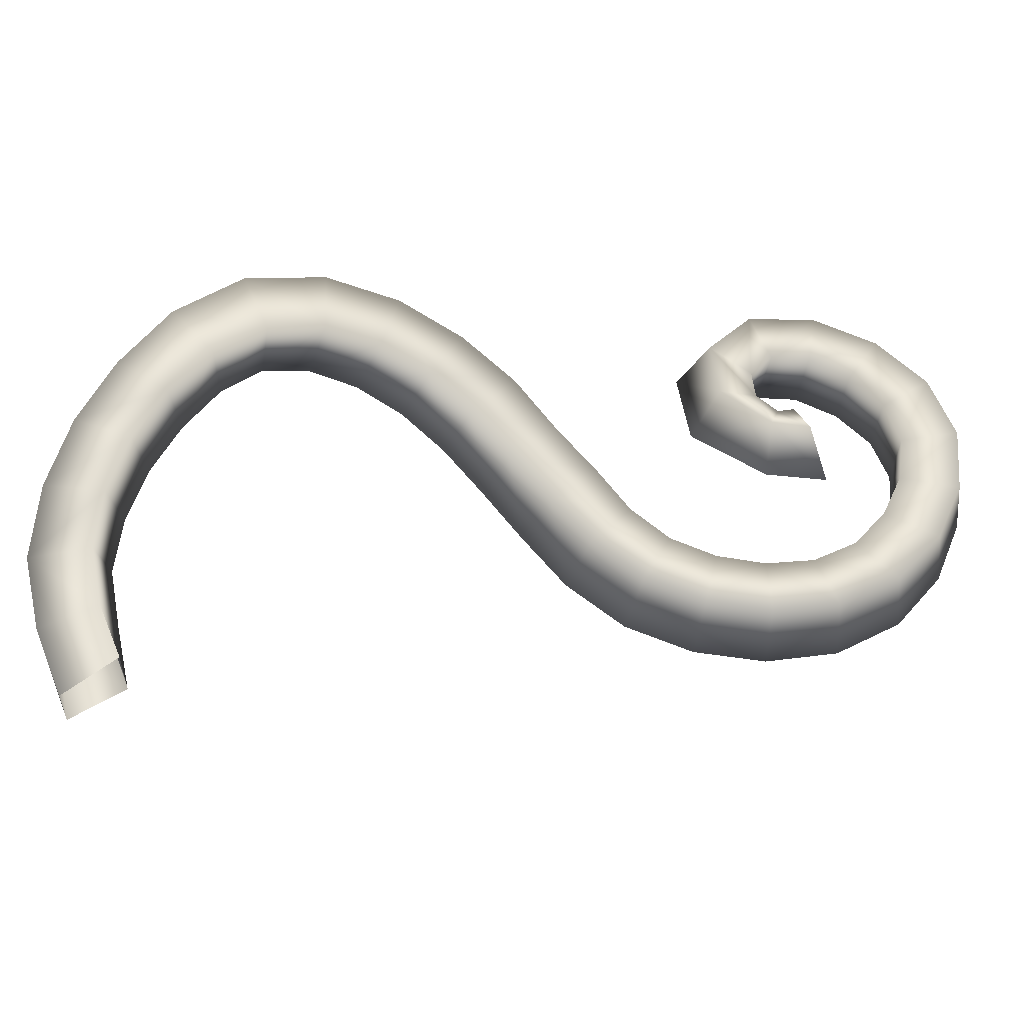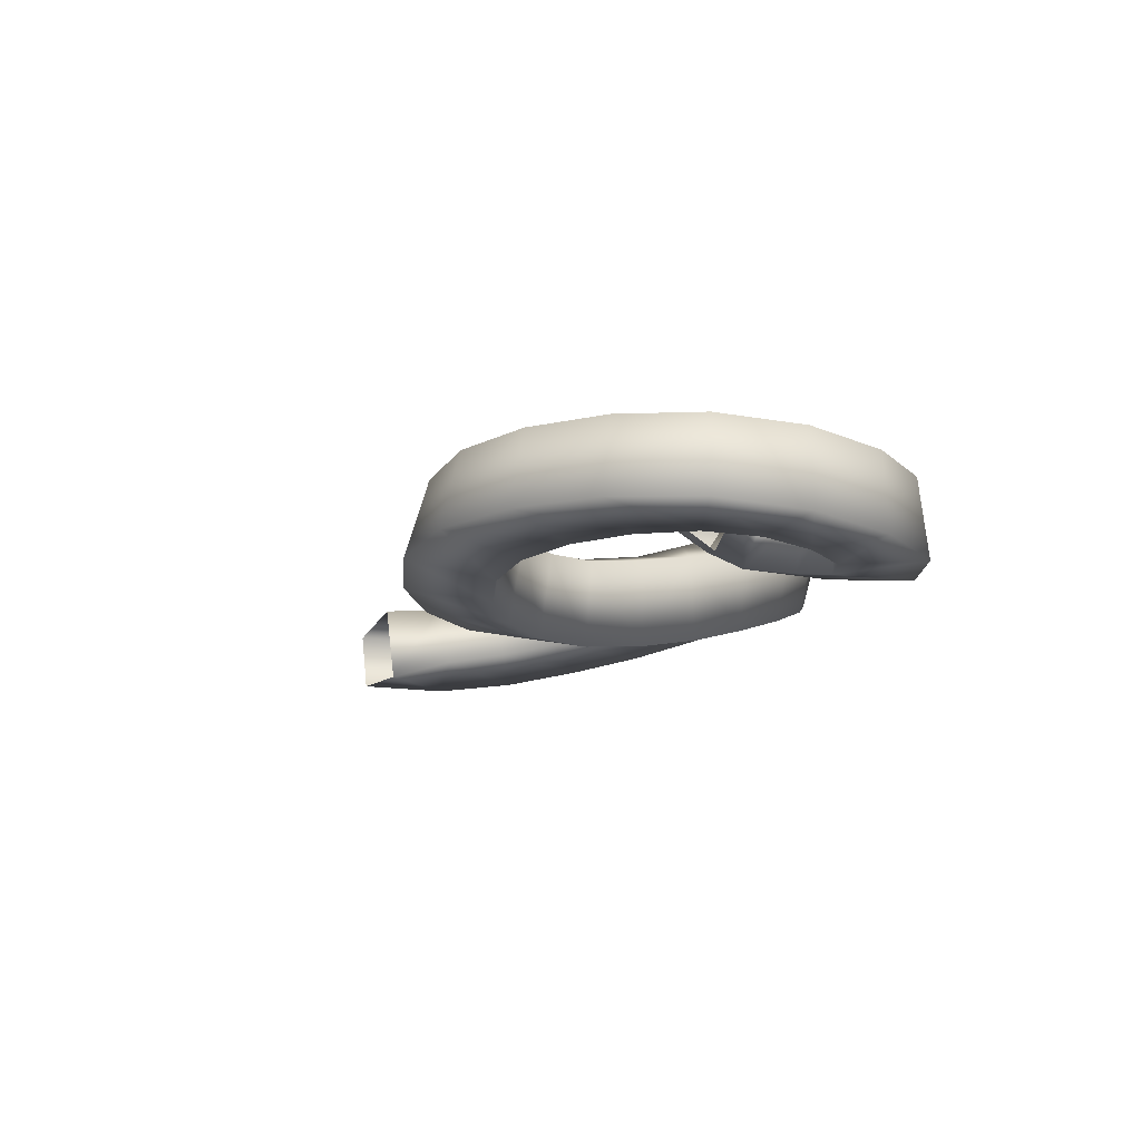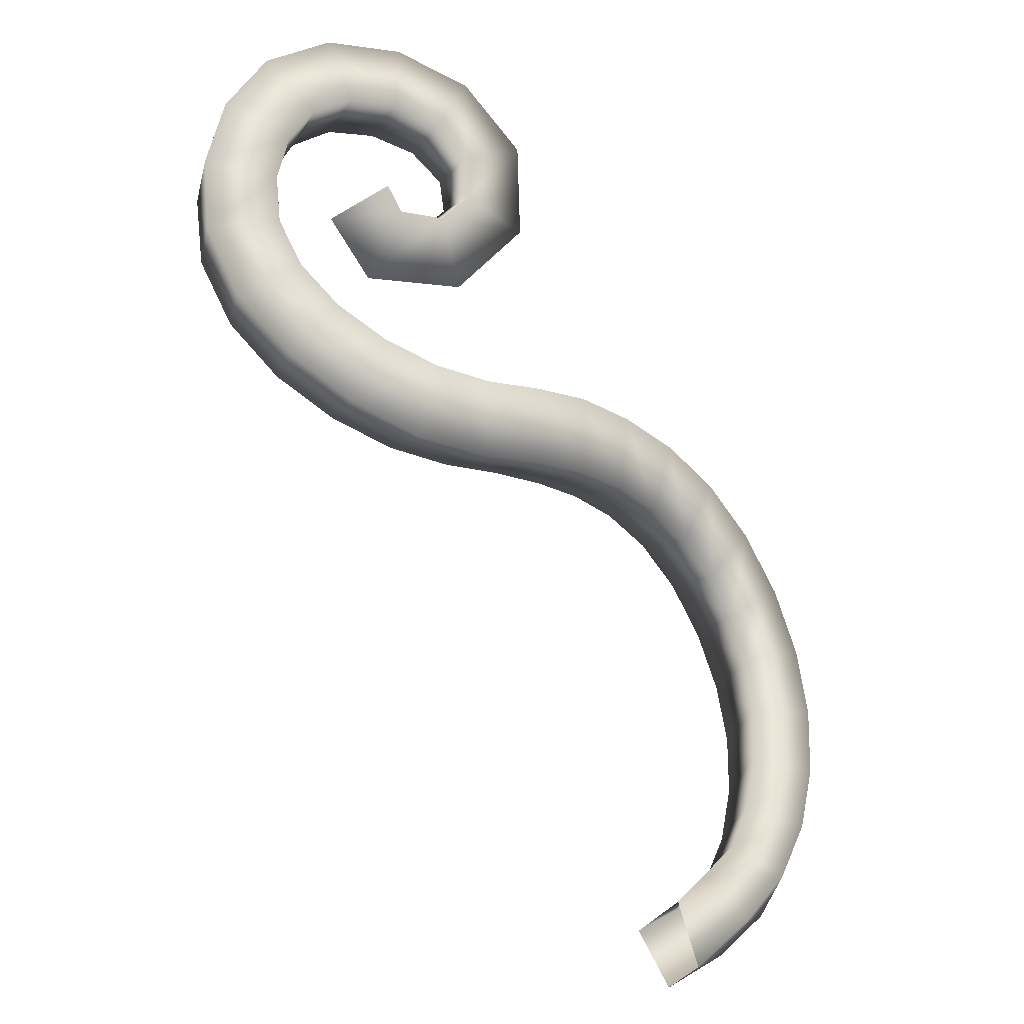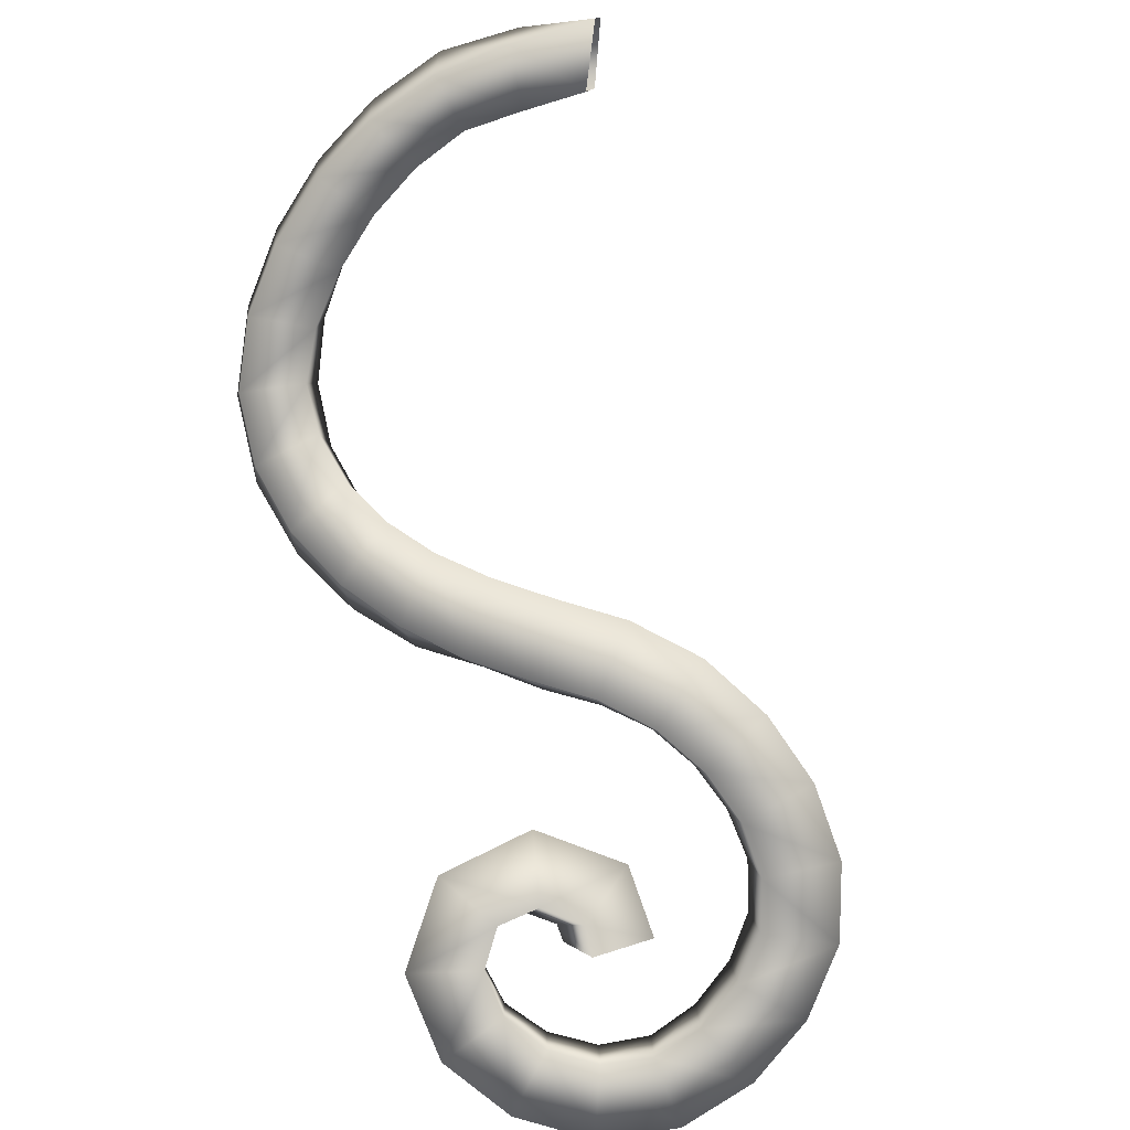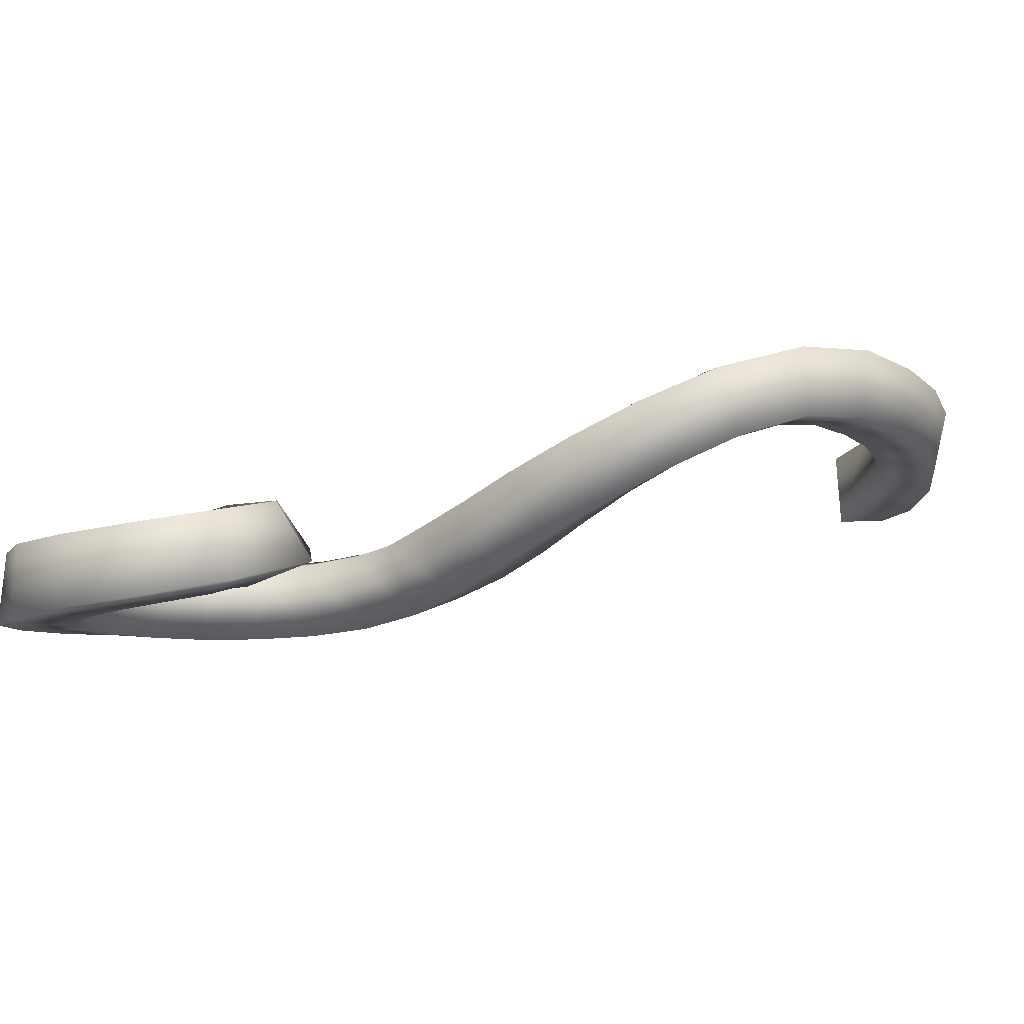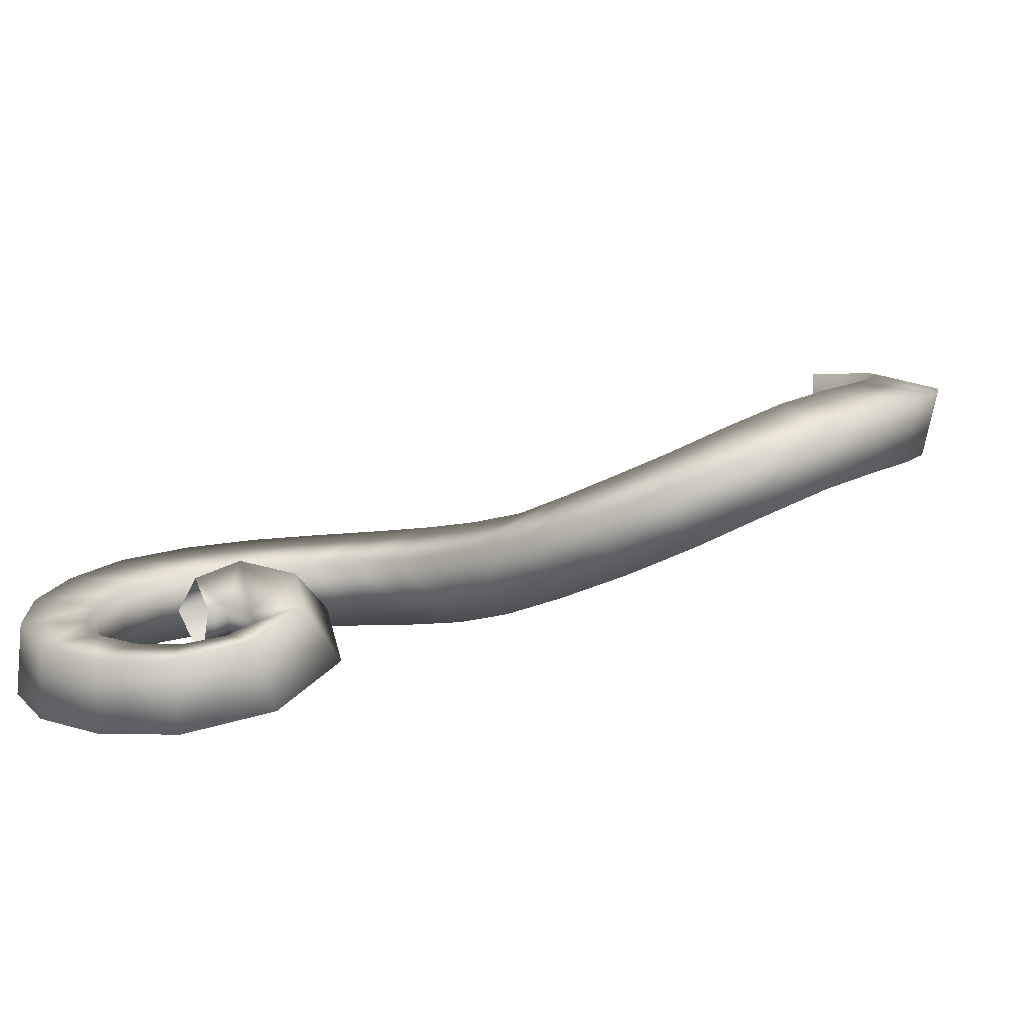
<metadata>
{"format":"obj","ext":"obj","renderer":"f3d","projection":"perspective","resolution":1024,"background":"white","views":[{"elev":55.7,"azim":-147.3,"up":"+Y"},{"elev":-21.0,"azim":-51.9,"up":"+Y"},{"elev":-31.7,"azim":-23.2,"up":"+Z"},{"elev":-77.8,"azim":151.5,"up":"+Y"},{"elev":-9.9,"azim":32.9,"up":"+Y"},{"elev":12.2,"azim":26.8,"up":"+Y"}]}
</metadata>
<code>
g tendril_left_mesh
v -0.1521 0.01893 0.159
v -0.183 0.01388 0.1575
v -0.1794 0.004788 0.188
v -0.2135 0.01024 0.1646
v -0.1546 0.008441 0.1892
v -0.1243 0.02497 0.1662
v -0.203 0.002717 0.1933
v -0.2415 0.007842 0.1786
v -0.1297 0.01407 0.1959
v -0.1 0.03317 0.1722
v -0.2243 0.001653 0.2038
v -0.2226 0.03067 0.2087
v -0.2652 0.006178 0.1999
v -0.2411 0.0009548 0.2189
v -0.2804 0.004456 0.2284
v -0.203 0.03206 0.1996
v -0.1822 0.03432 0.1954
v -0.1049 0.02187 0.2022
v -0.07745 0.04339 0.1761
v -0.07889 0.03235 0.2052
v -0.05594 0.05386 0.1762
v -0.161 0.0376 0.1971
v -0.1161 0.05027 0.2083
v -0.05196 0.04417 0.2043
v -0.03561 0.06417 0.1716
v -0.1392 0.04299 0.2036
v -0.0895 0.05834 0.2156
v -0.02559 0.05677 0.1978
v -0.01773 0.07348 0.1621
v -0.06135 0.06898 0.2166
v -0.06566 0.07969 0.1853
v -0.08763 0.06929 0.1844
v -0.1101 0.05915 0.1798
v -0.1337 0.05215 0.1751
v -0.001629 0.06924 0.1844
v -0.004119 0.0798 0.1478
v -0.03254 0.08155 0.2106
v -0.1585 0.04629 0.1694
v 0.01727 0.07839 0.1634
v 0.002634 0.08275 0.1274
v -0.1853 0.04155 0.1682
v 0.02788 0.08119 0.1357
v 0.03118 0.1085 0.1362
v 0.004757 0.08278 0.1033
v 0.03119 0.08019 0.1056
v 0.00303 0.08221 0.0782
v 0.01858 0.1049 0.1696
v -0.2123 0.03824 0.1739
v 0.02874 0.07797 0.07532
v -0.002816 0.08051 0.05418
v -0.004765 0.09461 0.1955
v -0.0439 0.09021 0.1805
v -0.02393 0.1006 0.1692
v 0.02083 0.0752 0.04639
v -0.01263 0.07764 0.03265
v -0.007661 0.1085 0.1507
v 0.007188 0.07129 0.01963
v 0.01007 0.0966 0.01142
v -0.02876 0.0734 0.01527
v -0.01241 0.06802 -0.004059
v -0.04607 0.06567 -0.002494
v -0.03623 0.06901 -0.02777
v -0.01237 0.09312 -0.01091
v -0.03819 0.09185 -0.02908
v -0.04905 0.0961 -0.004583
v -0.02946 0.0996 0.008726
v -0.04607 0.06567 -0.002494
v -0.02876 0.0734 0.01527
v -0.0125 0.1036 0.02641
v -0.01263 0.07764 0.03265
v -0.001478 0.1069 0.04909
v -0.002816 0.08051 0.05418
v 0.02463 0.1011 0.04038
v 0.004774 0.1092 0.0745
v 0.00303 0.08221 0.0782
v 0.03273 0.1044 0.07133
v 0.006083 0.1108 0.1007
v 0.004757 0.08278 0.1033
v 0.03499 0.1067 0.1032
v 0.002215 0.1112 0.1266
v 0.002634 0.08275 0.1274
v -0.004119 0.0798 0.1478
v -0.01773 0.07348 0.1621
v -0.03561 0.06417 0.1716
v -0.05594 0.05386 0.1762
v -0.07745 0.04339 0.1761
v -0.1 0.03317 0.1722
v -0.1243 0.02497 0.1662
v -0.1521 0.01893 0.159
v -0.183 0.01388 0.1575
v -0.2135 0.01024 0.1646
v -0.2415 0.007842 0.1786
v -0.2378 0.036 0.1863
v -0.2652 0.006178 0.1999
v -0.2598 0.03414 0.2056
v -0.2804 0.004456 0.2284
v -0.239 0.02969 0.222
v -0.2746 0.03264 0.2318
v -0.2513 0.0006116 0.2379
v -0.2793 0.03065 0.2617
v -0.2841 0.002258 0.2602
v -0.2496 0.02883 0.24
v -0.2539 8.754e-07 0.2595
v -0.2841 0.002258 0.2602
v -0.2744 0.02861 0.2915
v -0.2782 0.0001288 0.2912
v -0.2527 0.02787 0.2611
v -0.2499 -0.0006157 0.2812
v -0.2782 0.0001288 0.2912
v -0.2599 0.02692 0.3188
v -0.2625 -0.001791 0.3195
v -0.2496 0.02687 0.2827
v -0.2396 -0.0009007 0.2999
v -0.2625 -0.001791 0.3195
v -0.2351 0.0259 0.338
v -0.2357 -0.002808 0.3392
v -0.2405 0.02609 0.302
v -0.2232 -0.000796 0.3122
v -0.2357 -0.002808 0.3392
v -0.2049 0.02616 0.3452
v -0.2034 -0.002198 0.3462
v -0.2245 0.02577 0.3151
v -0.2027 3.577e-05 0.3168
v -0.2034 -0.002198 0.3462
v -0.2042 0.02626 0.3201
v -0.1824 0.002089 0.3136
v -0.1701 0.0006465 0.3407
v -0.1746 0.02852 0.3399
v -0.1701 0.0006465 0.3407
v -0.1843 0.02785 0.318
v -0.1678 0.005625 0.3023
v -0.142 0.007498 0.3183
v -0.151 0.03393 0.3203
v -0.142 0.007498 0.3183
v -0.1698 0.03094 0.3084
v -0.1645 0.01081 0.2859
v -0.1361 0.01824 0.2812
v -0.1754 0.01242 0.2721
v -0.1606 0.02912 0.2509
v -0.2006 0.03421 0.2474
v -0.1669 0.03287 0.294
v -0.1466 0.04123 0.2906
v -0.1361 0.01824 0.2812
v -0.1755 0.03361 0.2834
v -0.1644 0.04661 0.2678
v -0.1606 0.02912 0.2509
v -0.1928 0.04801 0.2642
v -0.2006 0.03421 0.2474
v -0.222 0.02432 0.2658
v -0.2066 0.0418 0.2754
v -0.1878 0.03309 0.2815
v -0.1932 0.03281 0.2866
v -0.2019 0.009046 0.2791
v -0.1942 0.01311 0.2705
v -0.222 0.02432 0.2658
g tendril_left_mesh_0
f 3 2 1
f 4 2 3
f 5 3 1
f 5 1 6
f 7 4 3
f 8 4 7
f 9 5 6
f 9 6 10
f 11 8 7
f 11 7 12
f 13 8 11
f 14 13 11
f 14 11 12
f 15 13 14
f 16 7 3
f 7 16 12
f 17 3 5
f 17 16 3
f 18 9 10
f 18 10 19
f 20 18 19
f 20 19 21
f 22 5 9
f 22 17 5
f 18 23 9
f 23 18 20
f 24 20 21
f 24 21 25
f 26 22 9
f 23 26 9
f 27 20 24
f 27 23 20
f 28 24 25
f 28 25 29
f 30 27 24
f 30 24 28
f 27 30 31
f 23 27 32
f 32 27 31
f 26 23 33
f 33 23 32
f 22 26 34
f 34 26 33
f 35 28 29
f 35 29 36
f 37 30 28
f 30 37 31
f 37 28 35
f 38 22 34
f 17 22 38
f 39 35 36
f 39 36 40
f 41 17 38
f 16 17 41
f 42 39 40
f 39 42 43
f 42 40 44
f 45 42 44
f 42 45 43
f 45 44 46
f 35 39 47
f 47 39 43
f 48 16 41
f 16 48 12
f 49 45 46
f 49 46 50
f 51 35 47
f 51 37 35
f 37 51 52
f 37 52 31
f 53 51 47
f 51 53 52
f 54 49 50
f 54 50 55
f 56 53 47
f 56 47 43
f 57 54 55
f 54 57 58
f 57 55 59
f 60 57 59
f 57 60 58
f 60 59 61
f 62 60 61
f 60 62 63
f 60 63 58
f 62 64 63
f 64 65 63
f 65 66 63
f 63 66 58
f 65 67 66
f 67 68 66
f 66 68 69
f 66 69 58
f 68 70 69
f 69 70 71
f 69 71 58
f 70 72 71
f 71 73 58
f 73 54 58
f 49 54 73
f 71 72 74
f 71 74 73
f 72 75 74
f 76 49 73
f 74 76 73
f 45 49 76
f 74 75 77
f 74 77 76
f 75 78 77
f 79 45 76
f 77 79 76
f 45 79 43
f 79 77 43
f 77 78 80
f 77 80 43
f 78 81 80
f 80 56 43
f 80 81 56
f 81 82 56
f 56 82 53
f 82 83 53
f 53 83 52
f 83 84 52
f 52 84 31
f 84 85 31
f 85 86 31
f 86 32 31
f 86 87 32
f 87 33 32
f 87 88 33
f 88 34 33
f 88 89 34
f 89 38 34
f 89 90 38
f 90 41 38
f 90 91 41
f 91 48 41
f 91 92 48
f 92 93 48
f 92 94 93
f 48 93 12
f 94 95 93
f 93 95 12
f 94 96 95
f 95 97 12
f 97 14 12
f 96 98 95
f 95 98 97
f 99 14 97
f 99 15 14
f 98 96 100
f 96 101 100
f 98 102 97
f 102 99 97
f 98 100 102
f 99 103 15
f 103 99 102
f 103 104 15
f 100 101 105
f 101 106 105
f 100 107 102
f 107 103 102
f 100 105 107
f 103 108 104
f 108 103 107
f 108 109 104
f 105 106 110
f 106 111 110
f 105 112 107
f 112 108 107
f 105 110 112
f 108 113 109
f 113 108 112
f 113 114 109
f 110 111 115
f 111 116 115
f 110 117 112
f 117 113 112
f 110 115 117
f 113 118 114
f 118 113 117
f 118 119 114
f 115 116 120
f 116 121 120
f 115 122 117
f 122 118 117
f 115 120 122
f 119 118 123
f 118 122 123
f 124 119 123
f 122 125 123
f 120 125 122
f 124 123 126
f 123 125 126
f 127 124 126
f 120 121 128
f 121 129 128
f 125 120 130
f 125 130 126
f 120 128 130
f 127 126 131
f 126 130 131
f 132 127 131
f 128 129 133
f 129 134 133
f 130 128 135
f 130 135 131
f 128 133 135
f 132 131 136
f 131 135 136
f 137 132 136
f 137 136 138
f 139 137 138
f 140 139 138
f 135 141 136
f 135 133 141
f 136 141 138
f 133 134 142
f 133 142 141
f 134 143 142
f 141 142 144
f 141 144 138
f 142 143 145
f 142 145 144
f 143 146 145
f 145 146 147
f 145 147 144
f 146 148 147
f 147 148 149
f 150 147 149
f 147 151 144
f 147 150 151
f 144 151 138
f 150 152 151
f 152 153 151
f 151 154 138
f 153 154 151
f 154 140 138
f 154 153 155
f 140 154 155

</code>
